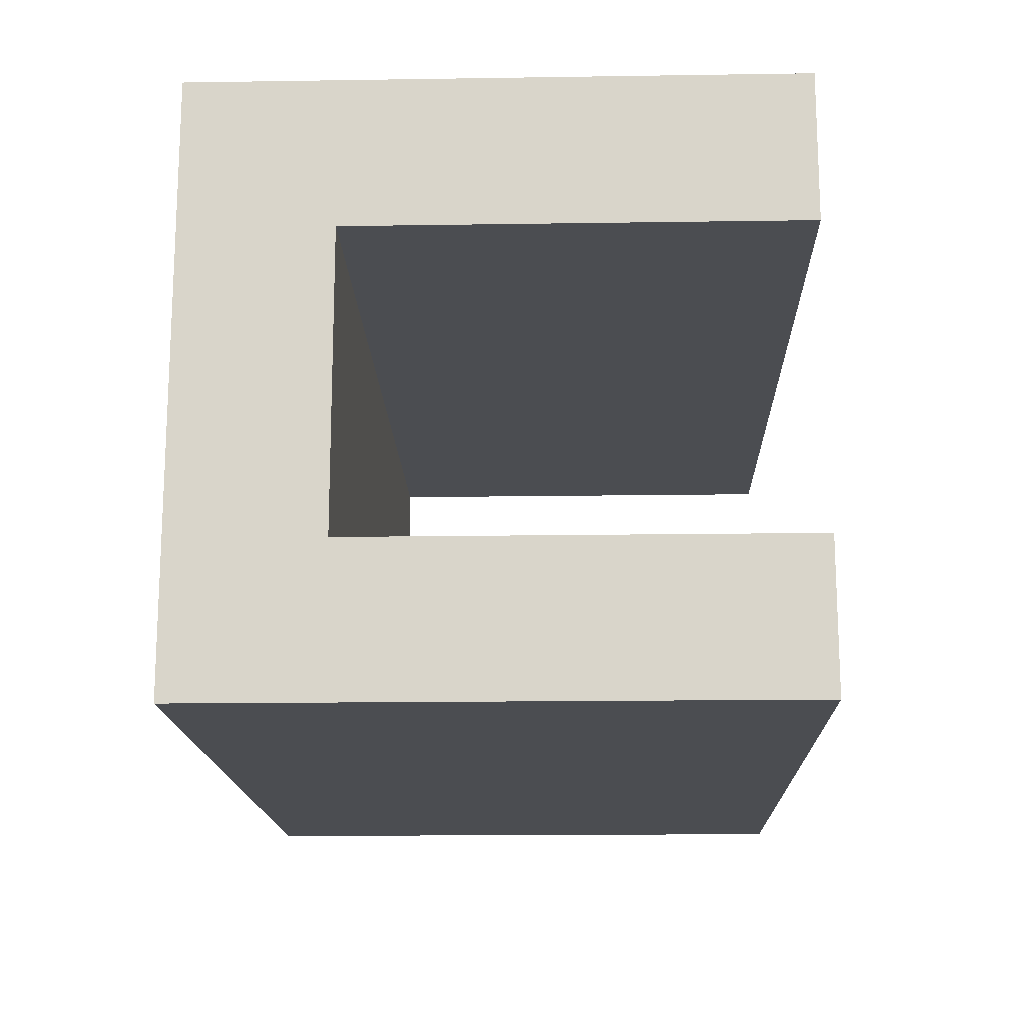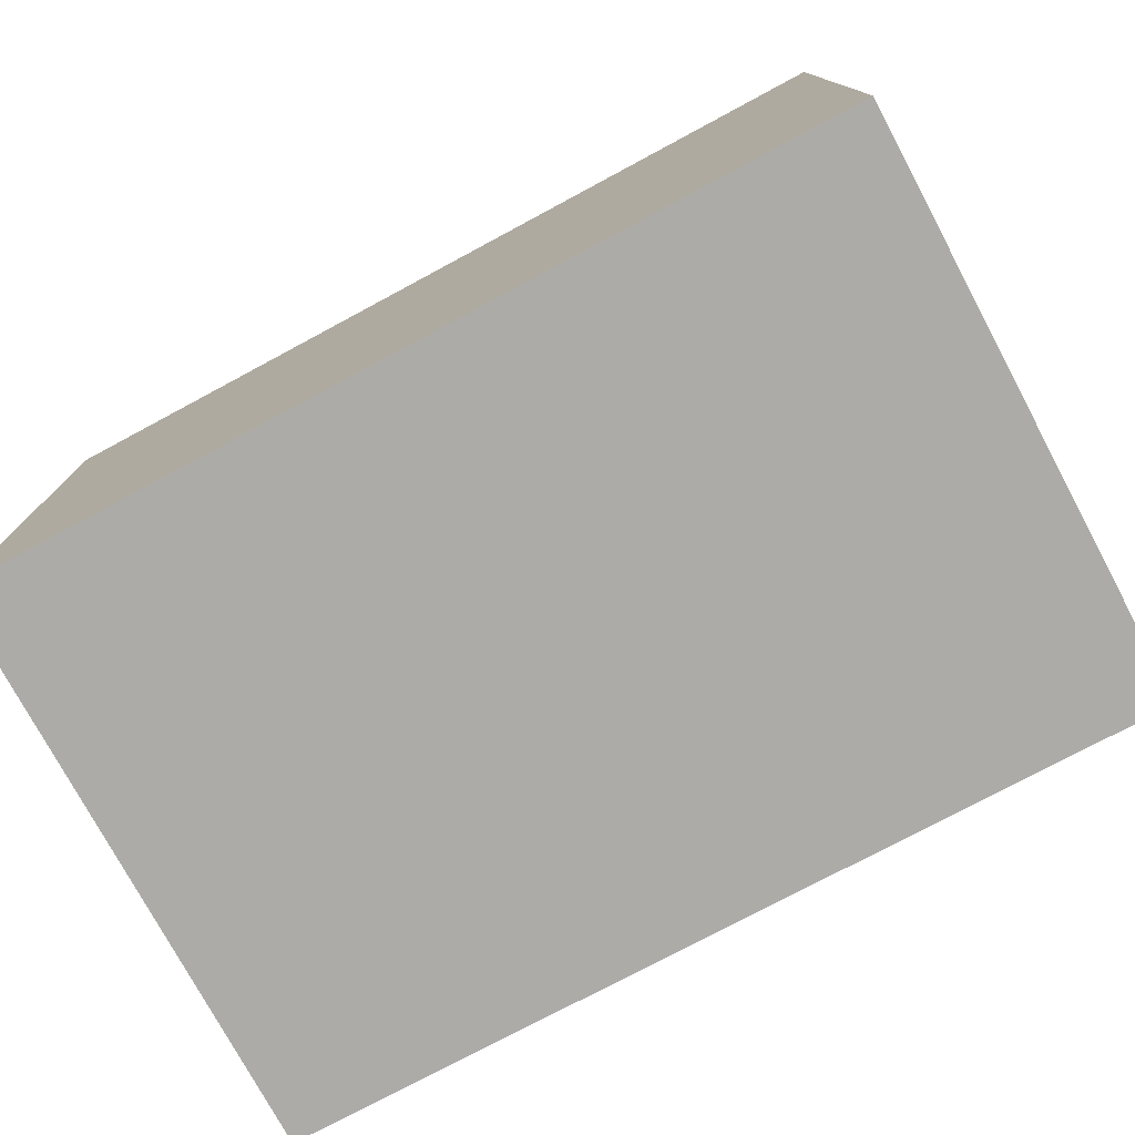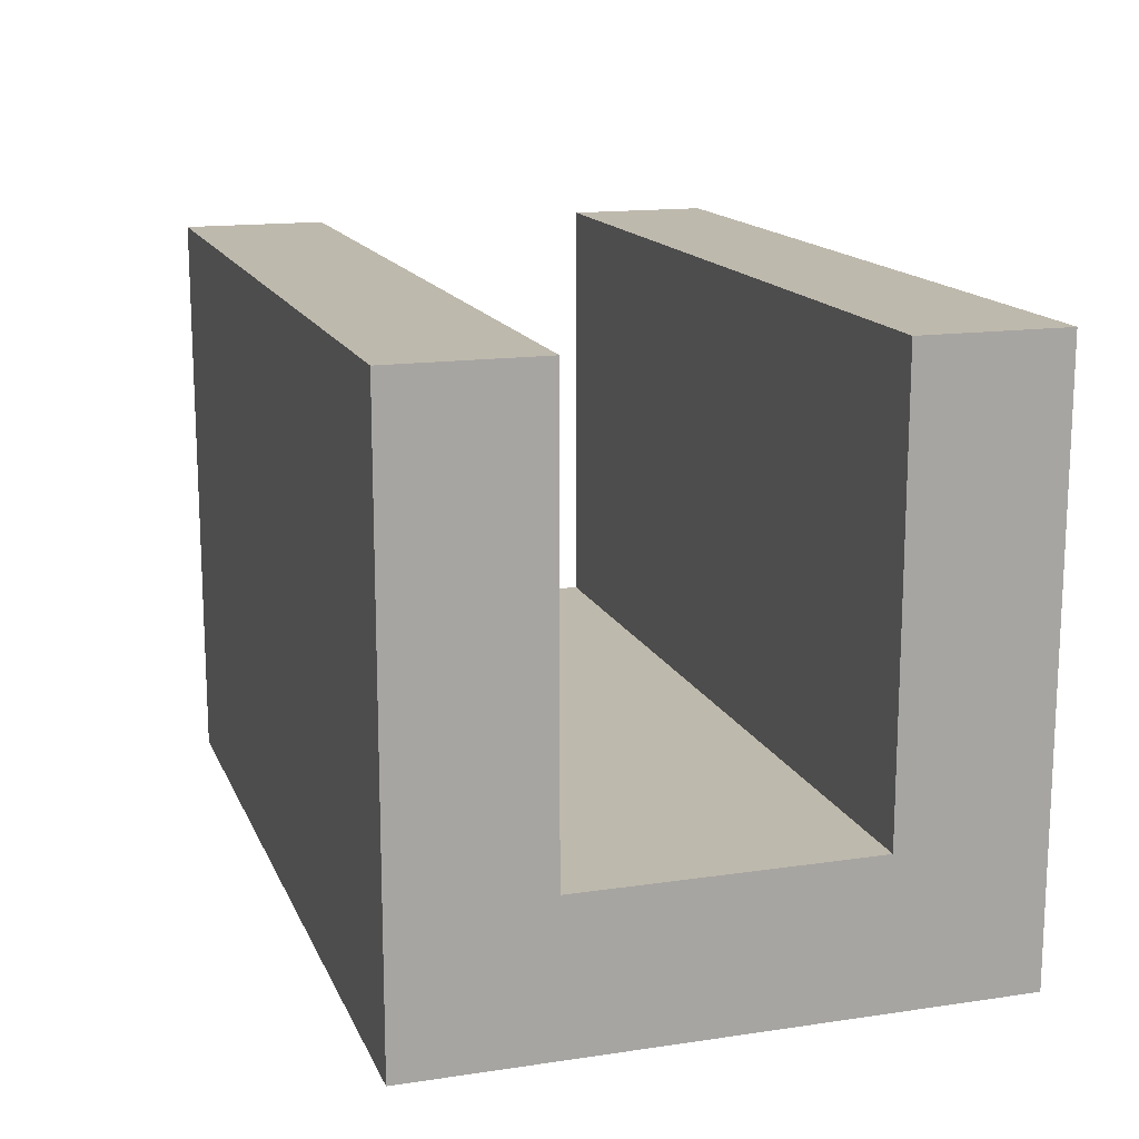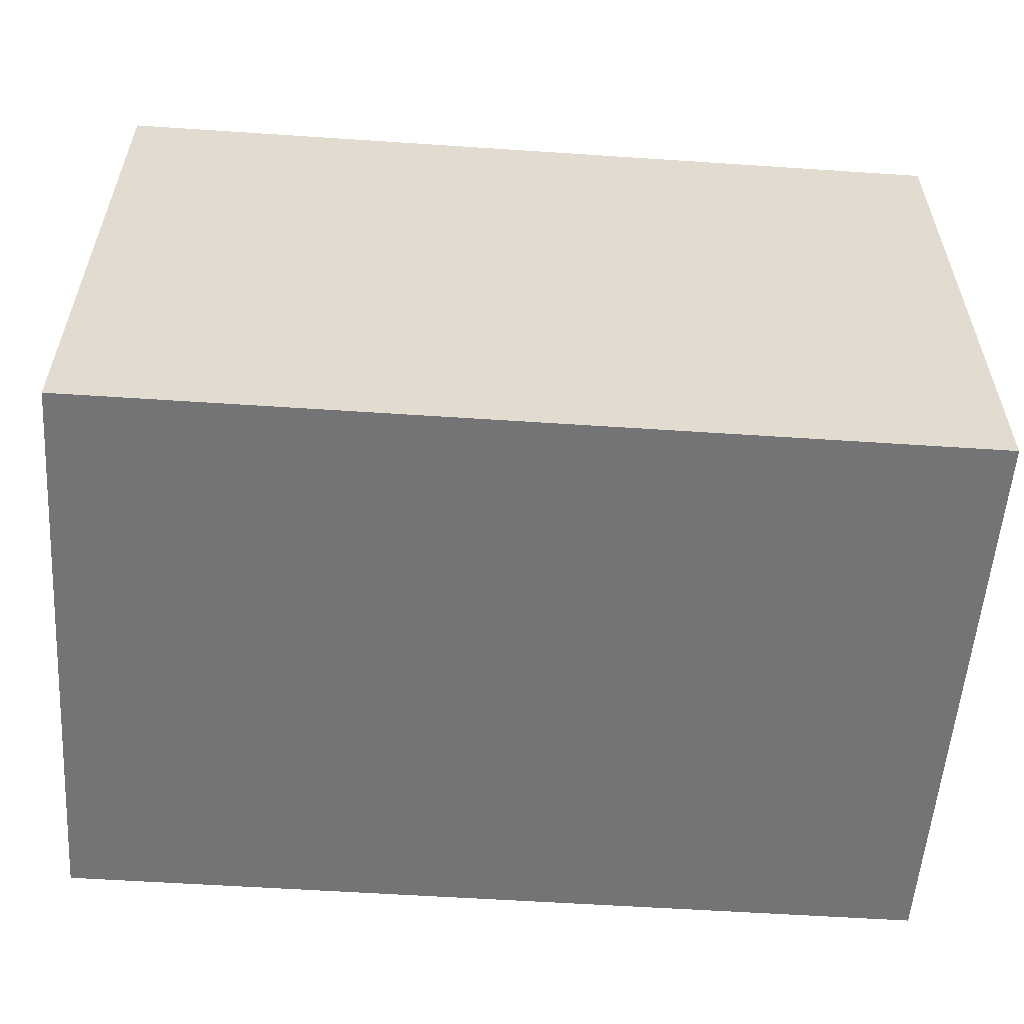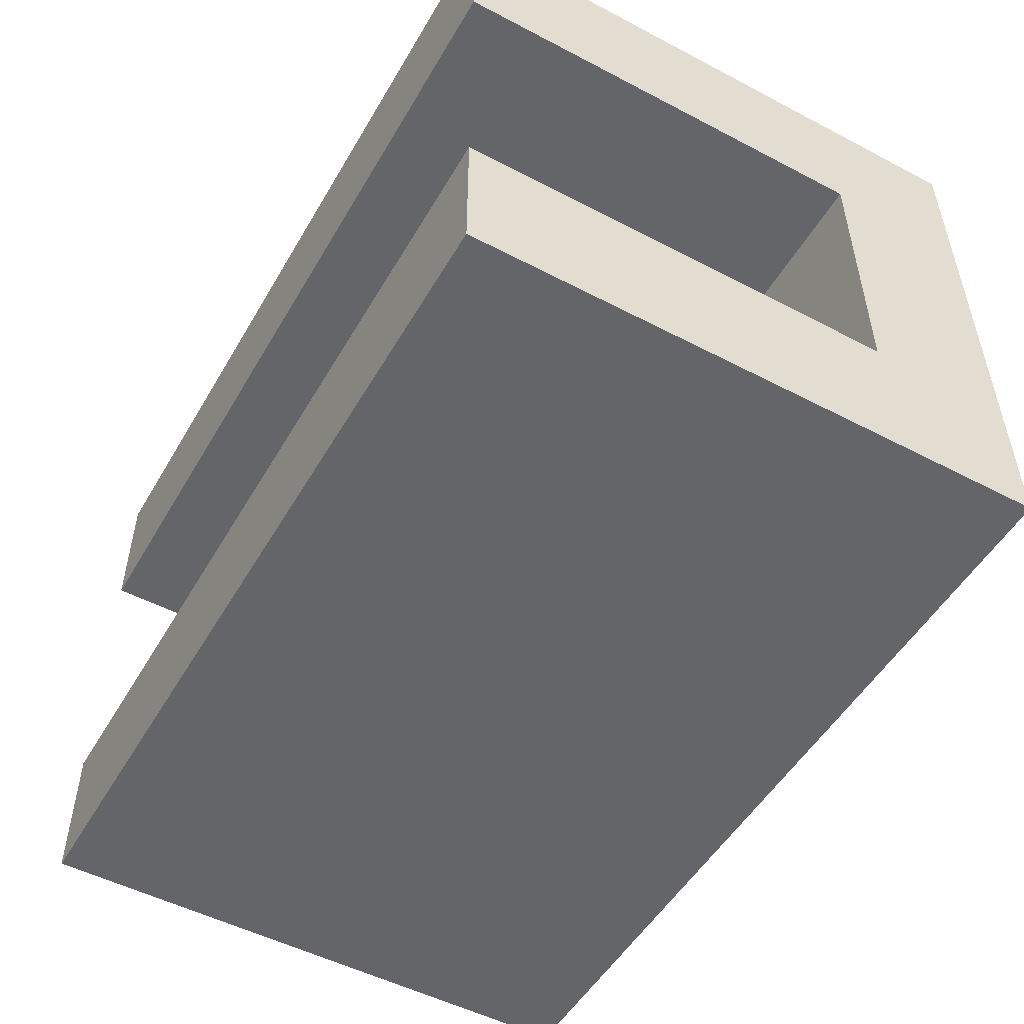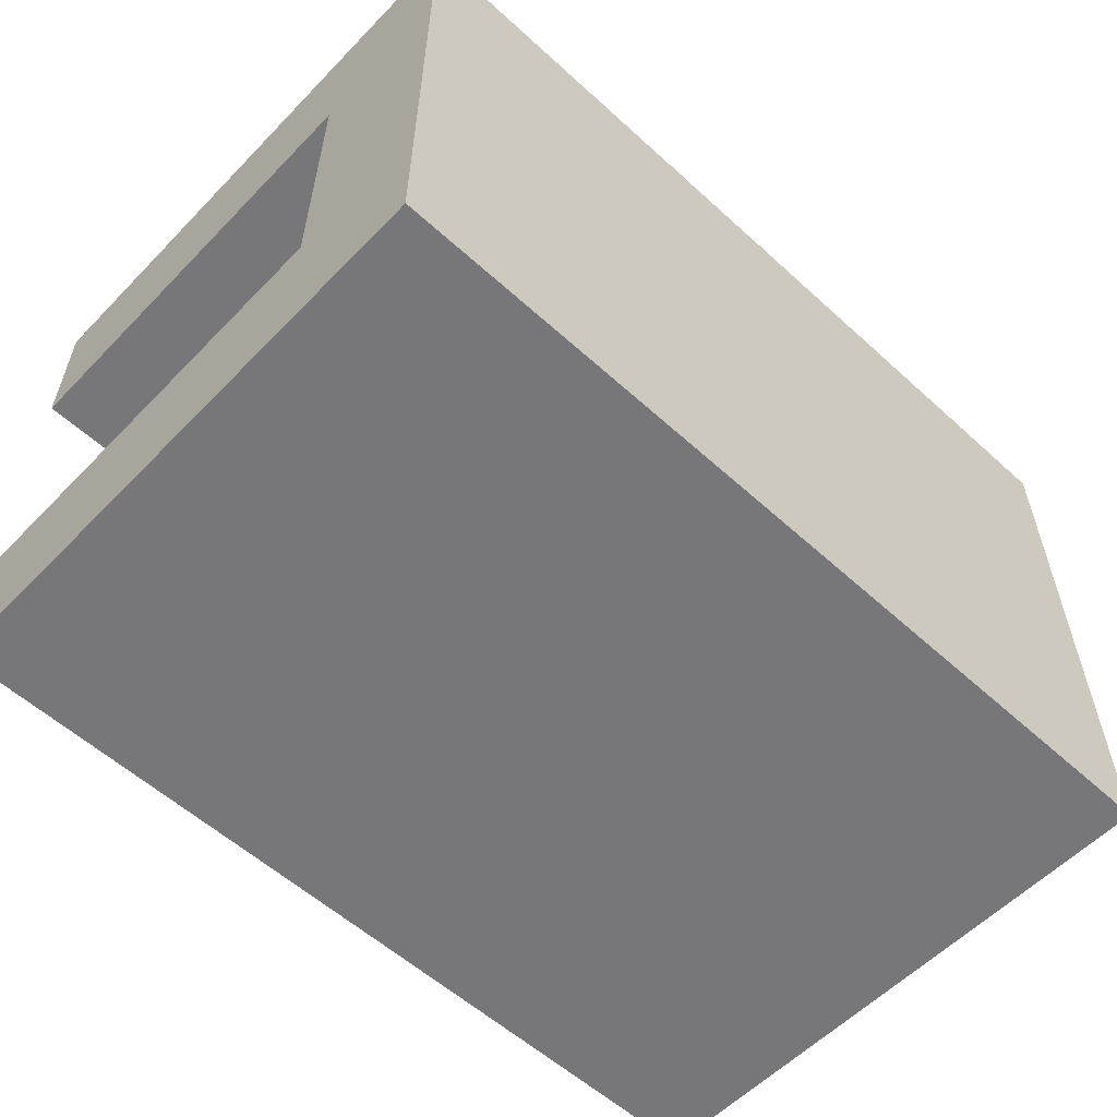
<metadata>
{"format":"obj","ext":"obj","renderer":"f3d","projection":"perspective","resolution":1024,"background":"white","views":[{"elev":-15.9,"azim":-88.2,"up":"+Y"},{"elev":-76.4,"azim":28.2,"up":"+Z"},{"elev":15.1,"azim":72.5,"up":"+Z"},{"elev":-56.3,"azim":176.0,"up":"+Z"},{"elev":-51.5,"azim":60.4,"up":"+Y"},{"elev":-57.2,"azim":136.6,"up":"+Y"}]}
</metadata>
<code>
v -15 -5 20
v 15 -5 20
v 15 -5 5
v -15 -5 5
v 15 -5 5
v 15 -5 20
v 15 -10 20
v 15 -10 0
v 15 10 0
v 15 10 20
v 15 5 20
v 15 5 5
v -15 -5 20
v -15 -5 5
v -15 5 5
v -15 5 20
v -15 10 20
v -15 10 0
v -15 -10 0
v -15 -10 20
v 15 5 20
v -15 5 20
v -15 5 5
v 15 5 5
v -15 -10 0
v 15 -10 0
v 15 -10 20
v -15 -10 20
v -15 -10 0
v -15 10 0
v 15 10 0
v 15 -10 0
v -15 5 20
v 15 5 20
v 15 10 20
v -15 10 20
v 15 10 0
v -15 10 0
v -15 10 20
v 15 10 20
v -15 -5 5
v 15 -5 5
v 15 5 5
v -15 5 5
v 15 -5 20
v -15 -5 20
v -15 -10 20
v 15 -10 20
f 1 2 4
f 4 2 3
f 6 7 5
f 5 7 8
f 5 8 9
f 5 9 12
f 12 9 10
f 12 10 11
f 13 14 20
f 20 14 19
f 19 14 15
f 19 15 18
f 18 15 17
f 17 15 16
f 21 22 24
f 24 22 23
f 25 26 28
f 28 26 27
f 30 31 29
f 29 31 32
f 33 34 36
f 36 34 35
f 37 38 40
f 40 38 39
f 41 42 44
f 44 42 43
f 45 46 48
f 48 46 47

</code>
